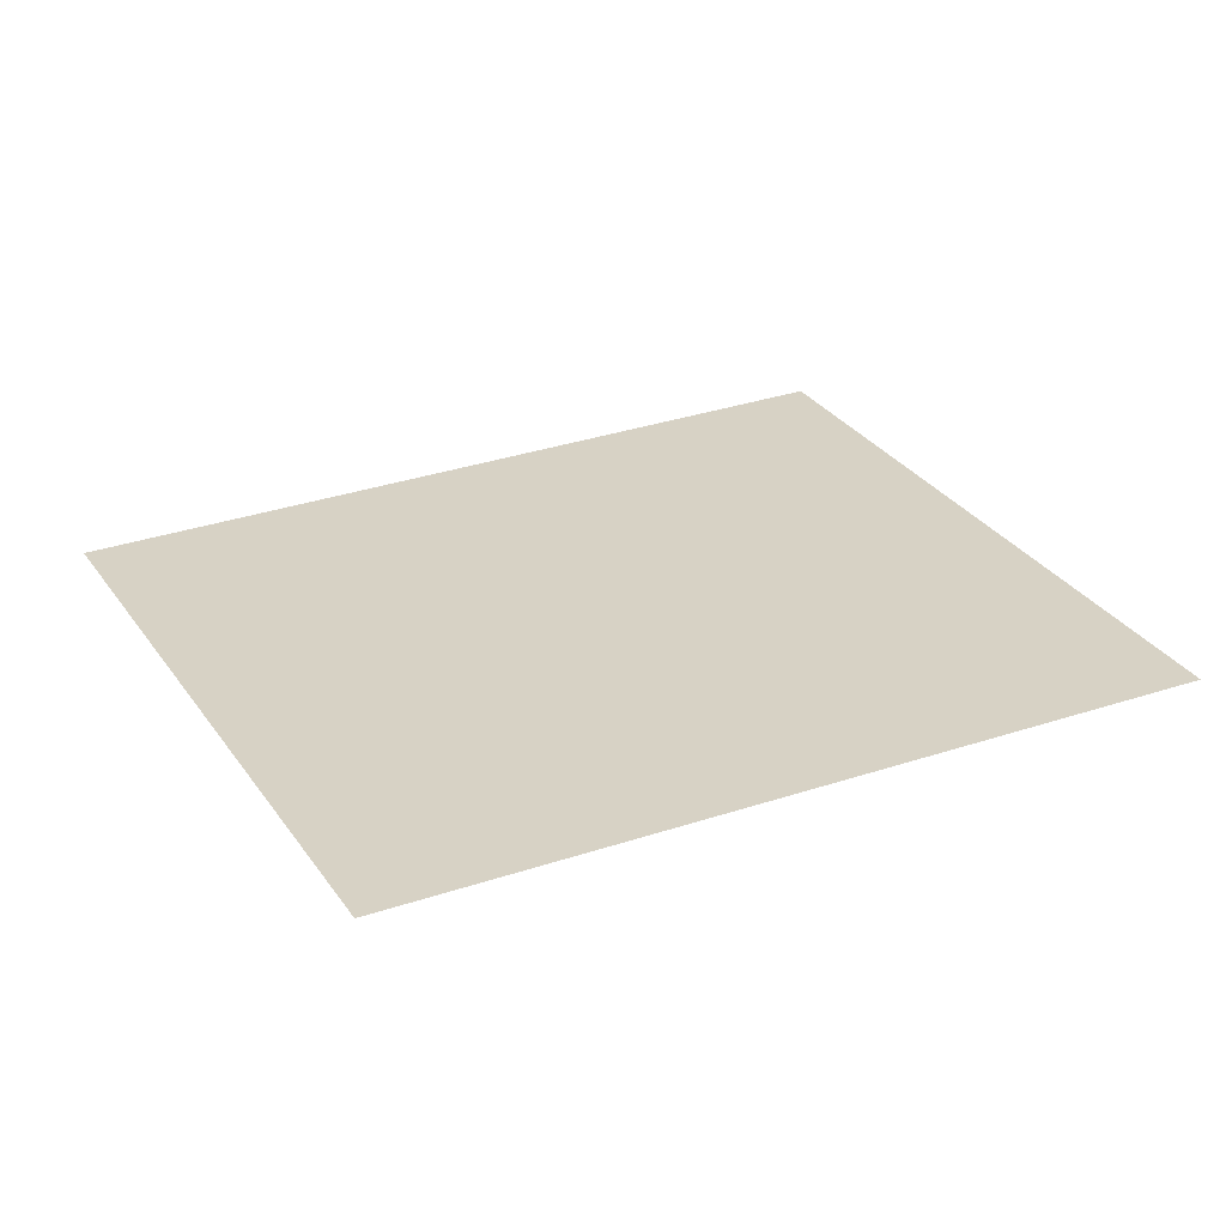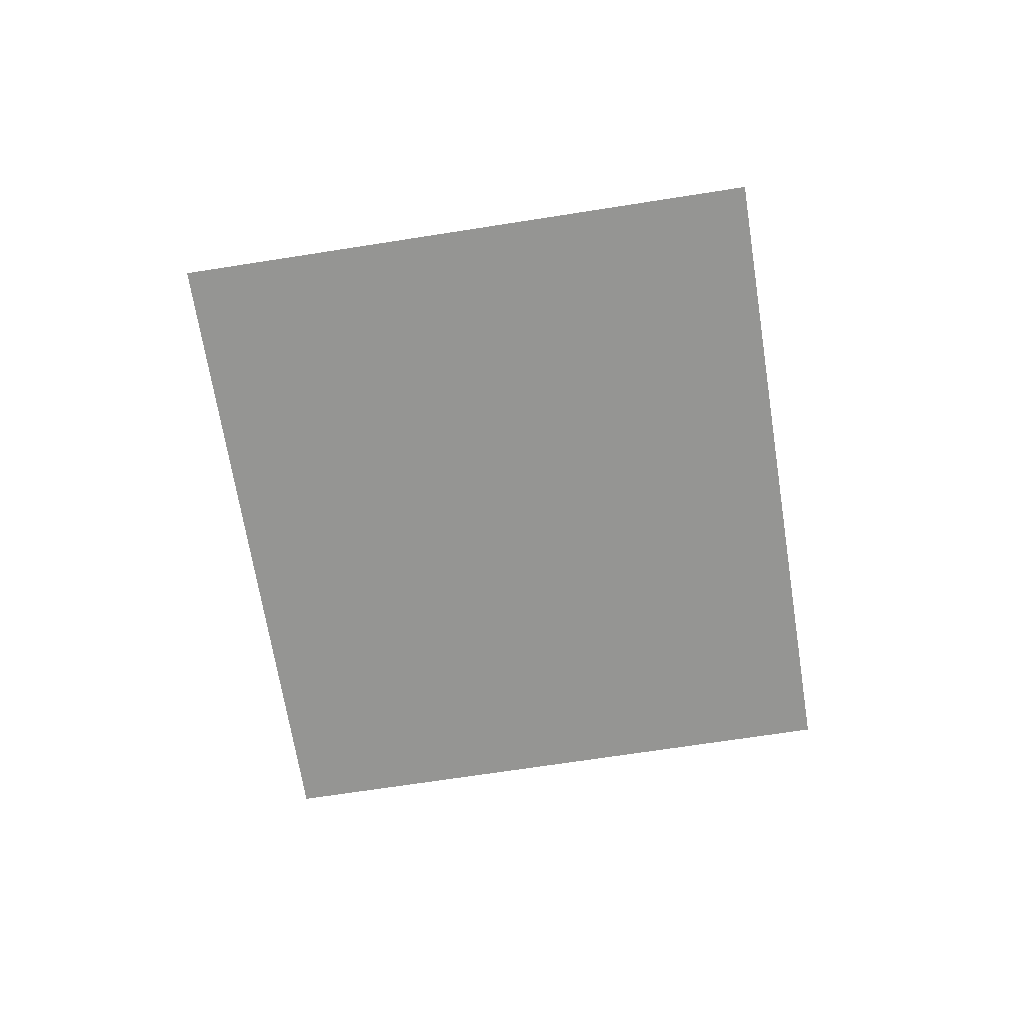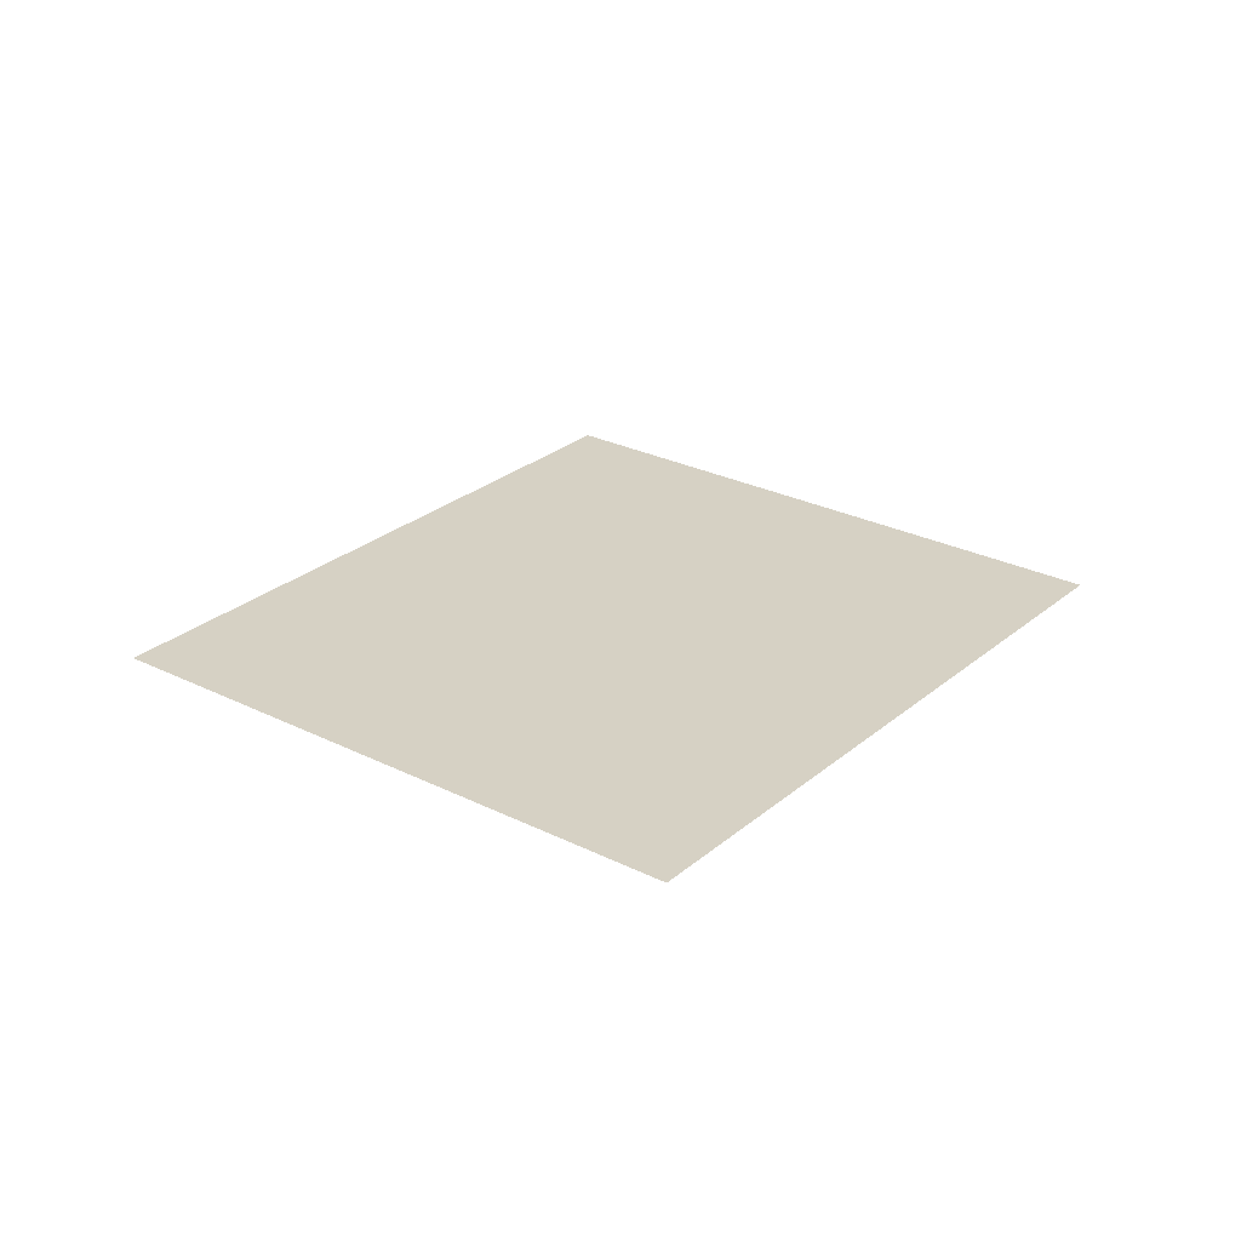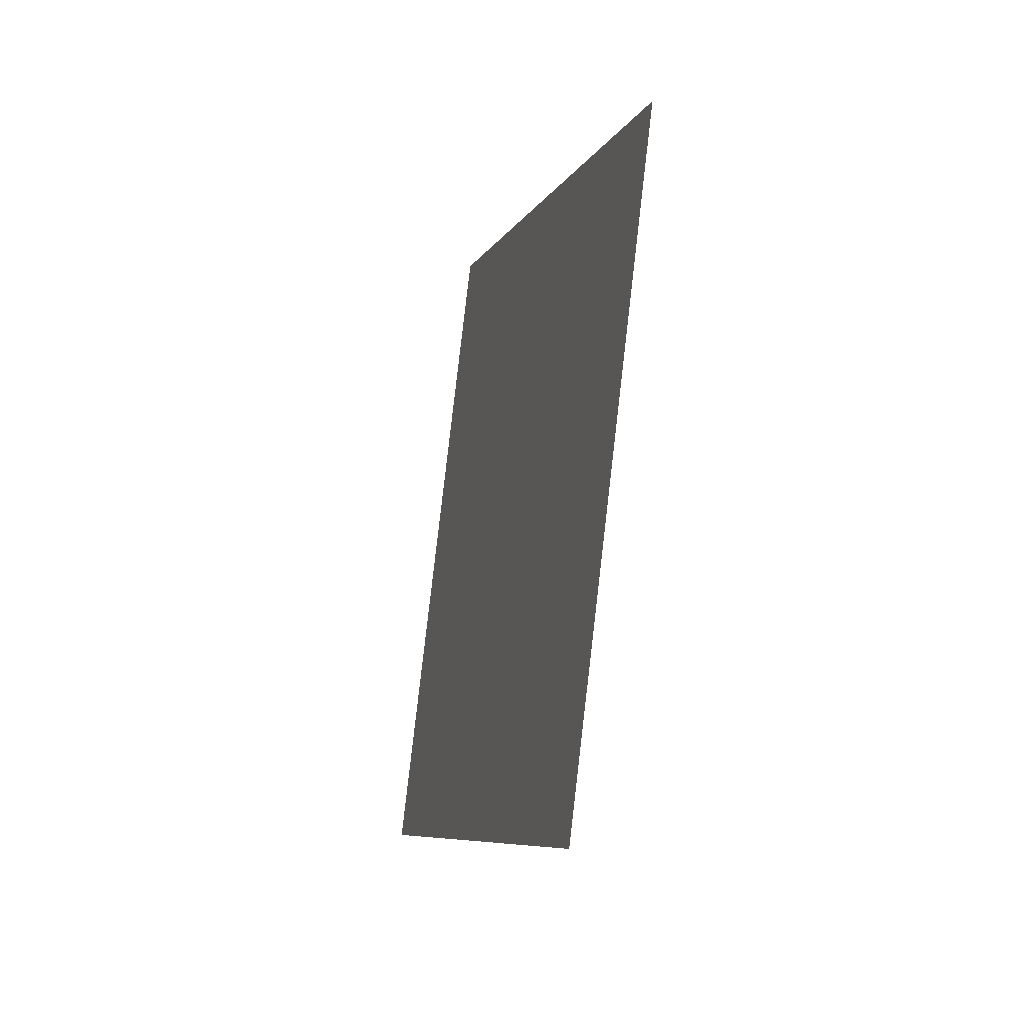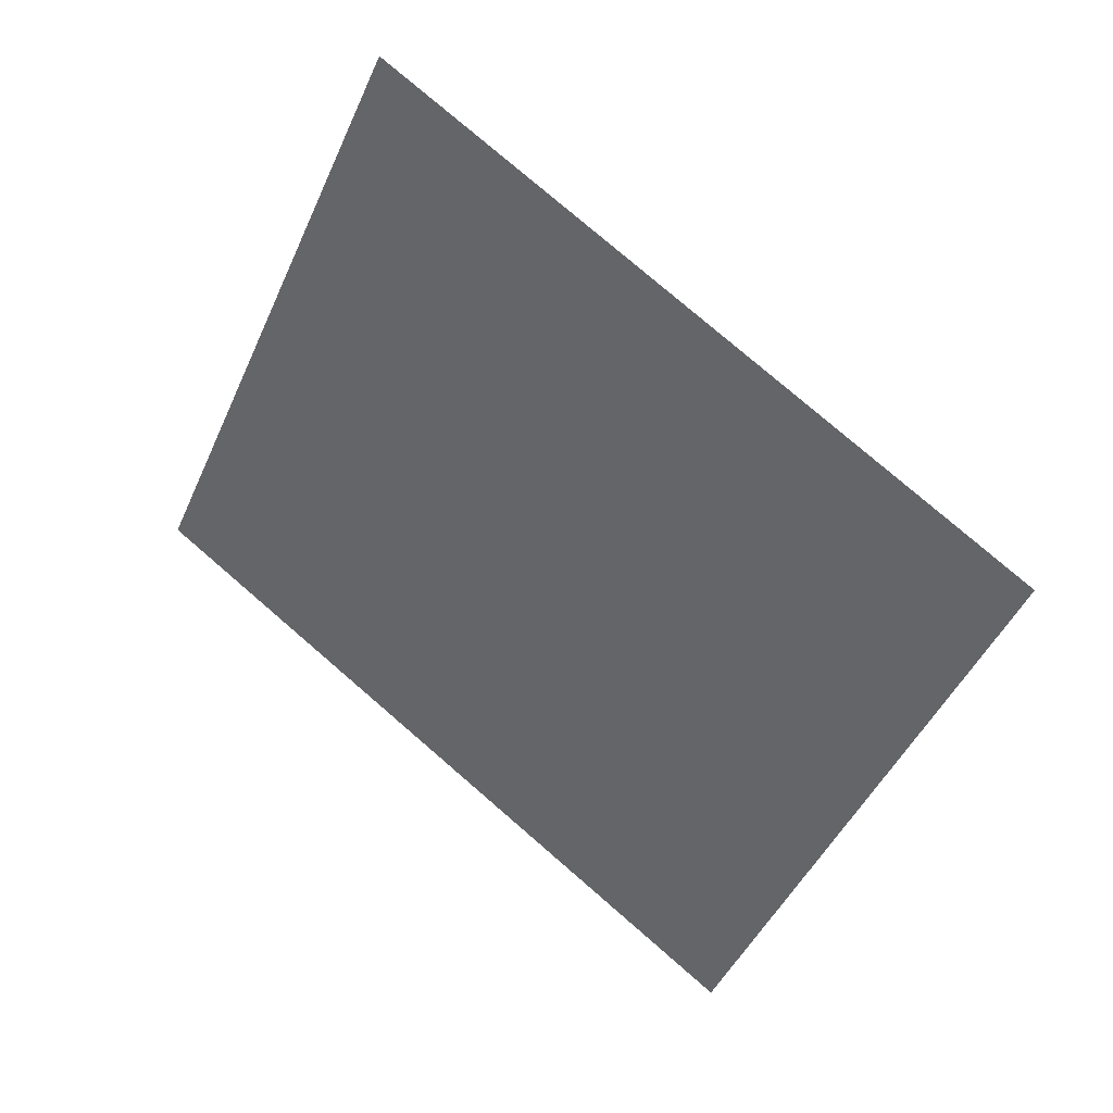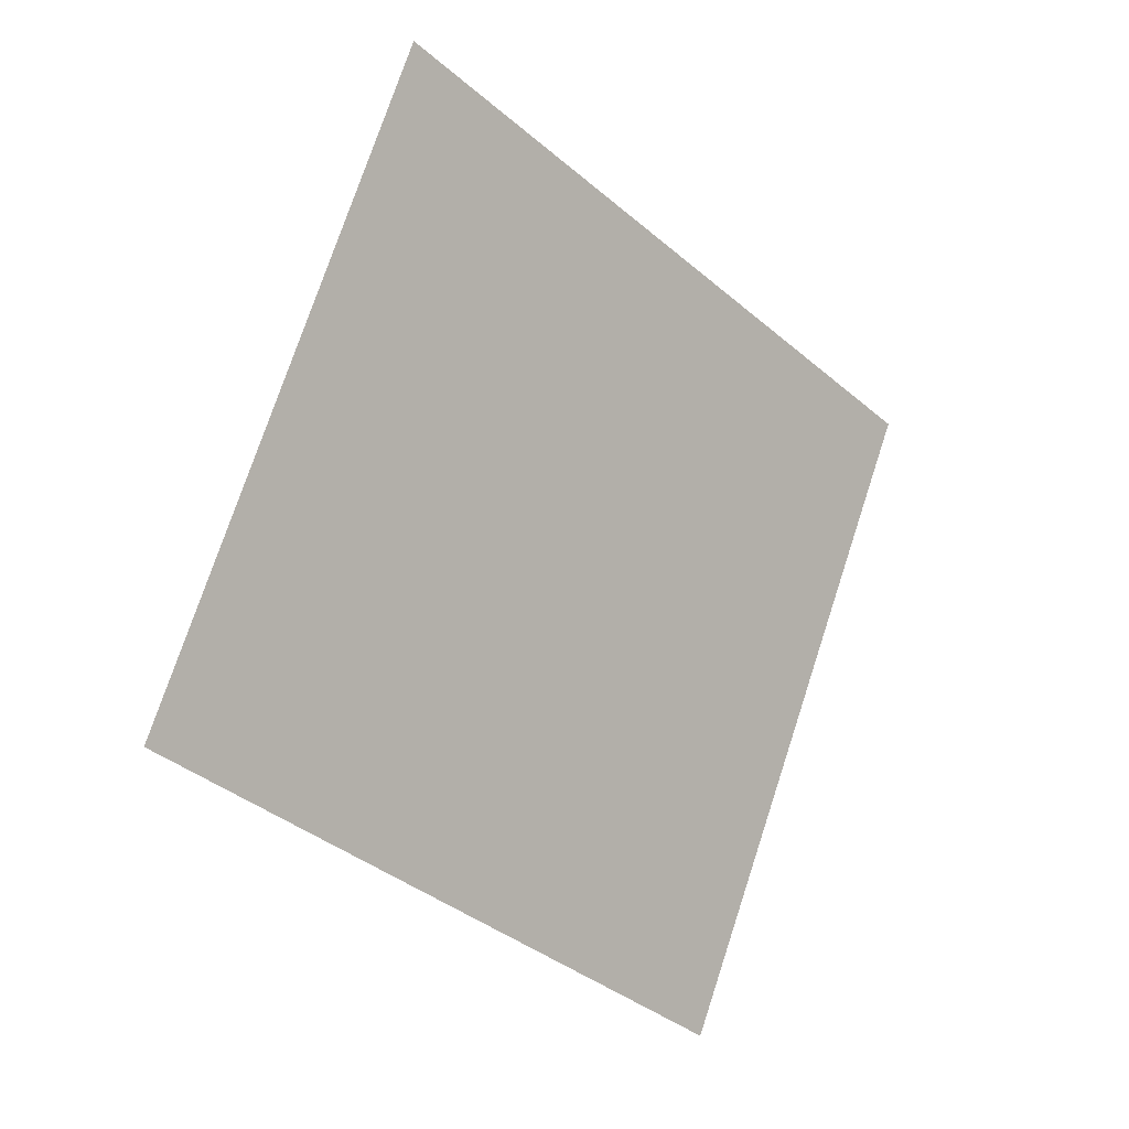
<metadata>
{"format":"obj","ext":"obj","renderer":"f3d","projection":"perspective","resolution":1024,"background":"white","views":[{"elev":-62.3,"azim":-178.2,"up":"+Y"},{"elev":-67.3,"azim":73.4,"up":"+Z"},{"elev":27.0,"azim":-77.7,"up":"+Z"},{"elev":-32.8,"azim":74.6,"up":"+Y"},{"elev":34.3,"azim":33.3,"up":"+Y"},{"elev":0.5,"azim":-44.5,"up":"+Y"}]}
</metadata>
<code>
o #ID4327
v -0.05005 0.08252 0.5498
v -0.04569 0.07168 0.5498
v -0.05346 0.07541 0.5498
v -0.04228 0.0788 0.5498
v -0.04228 0.0788 0.5498
v -0.05005 0.08252 0.5498
v -0.04569 0.07168 0.5498
v -0.05346 0.07541 0.5498
f 1 2 3
f 2 1 4
f 5 6 7
f 8 7 6

</code>
